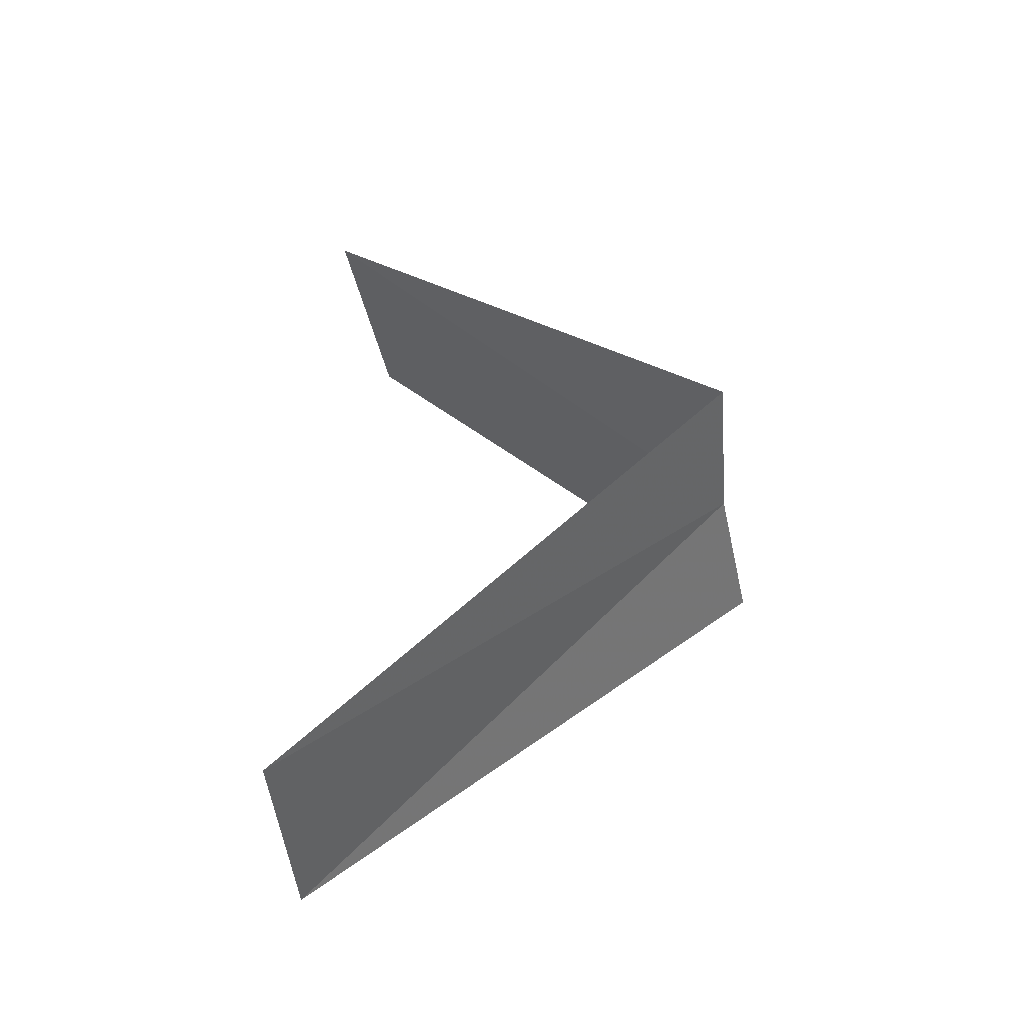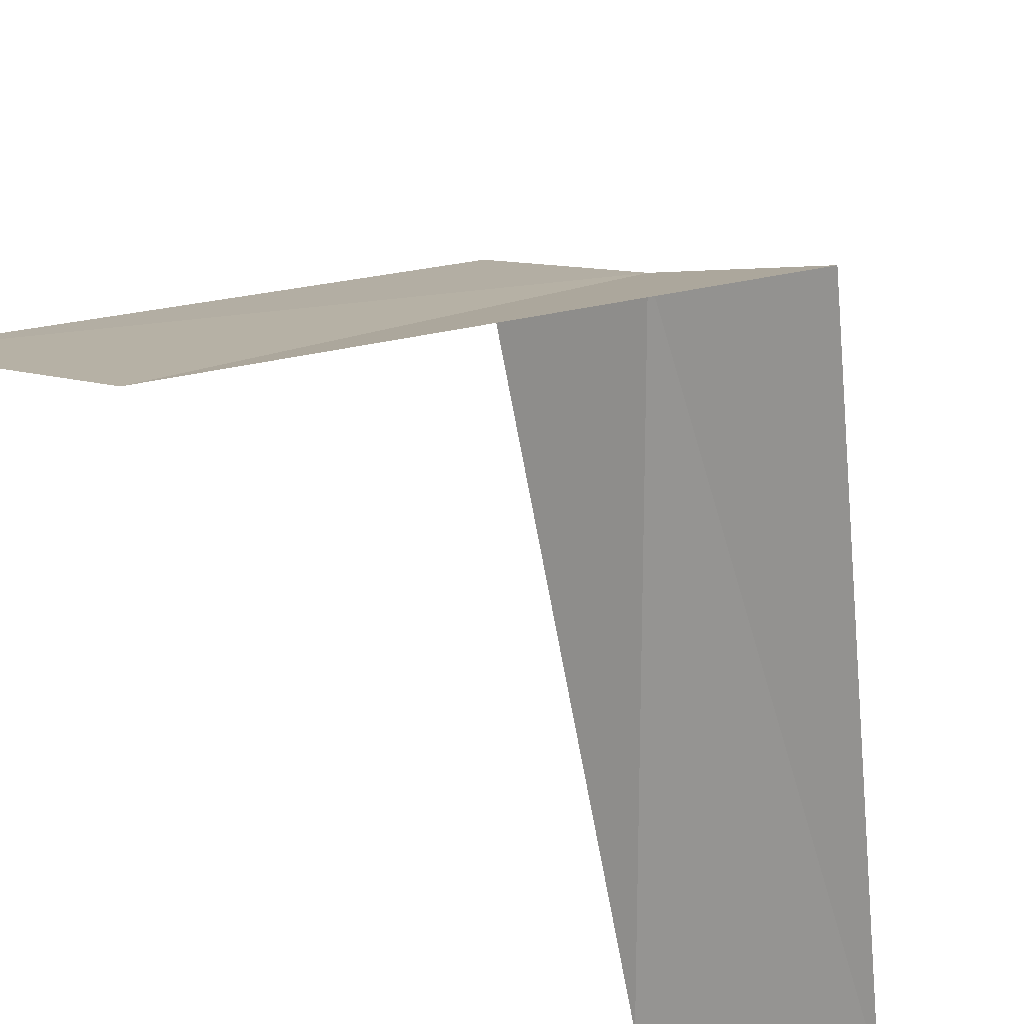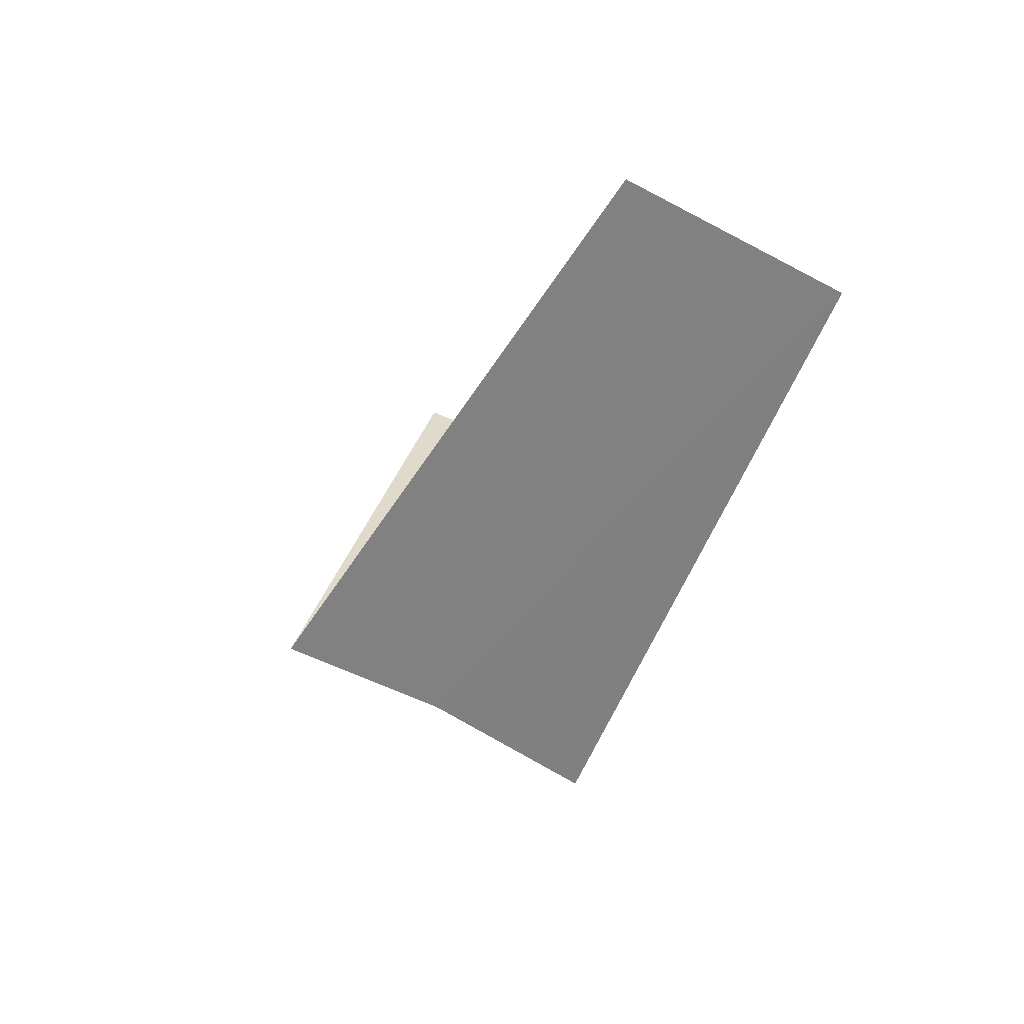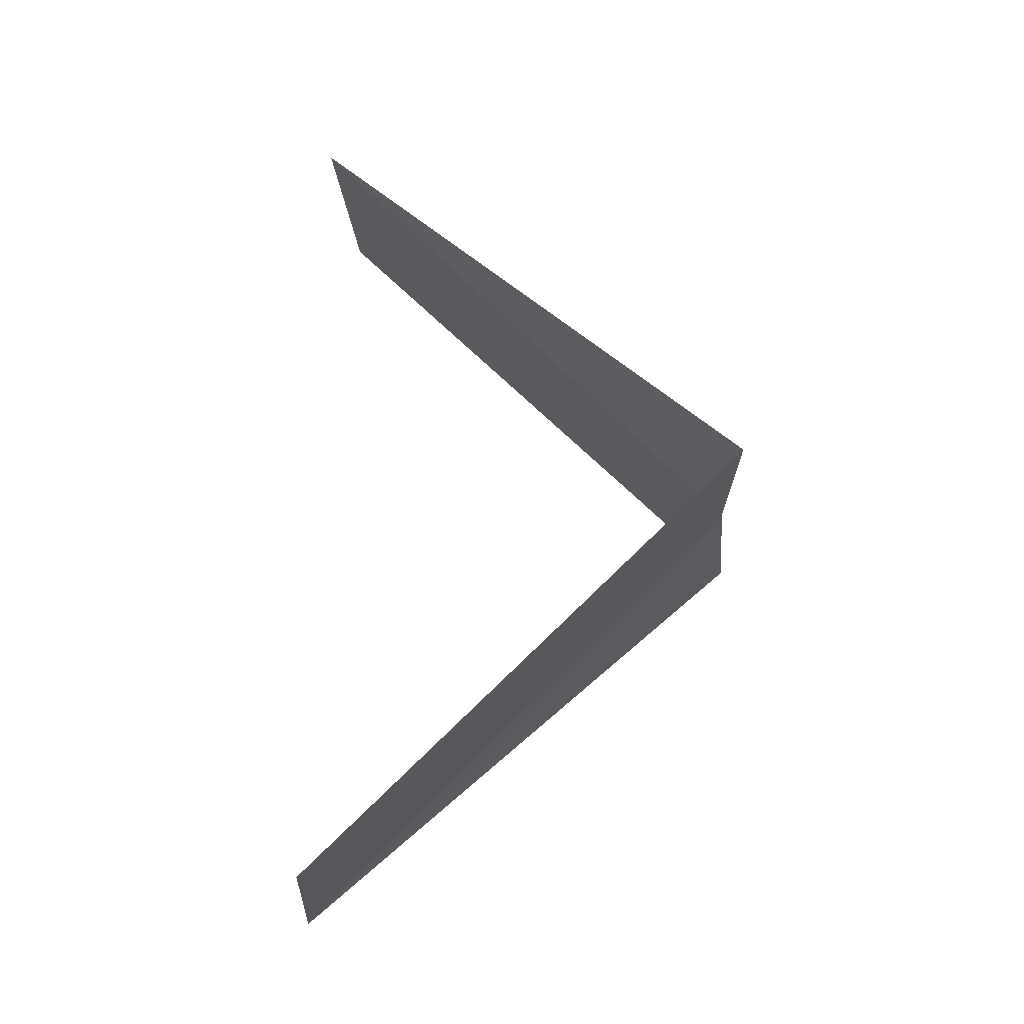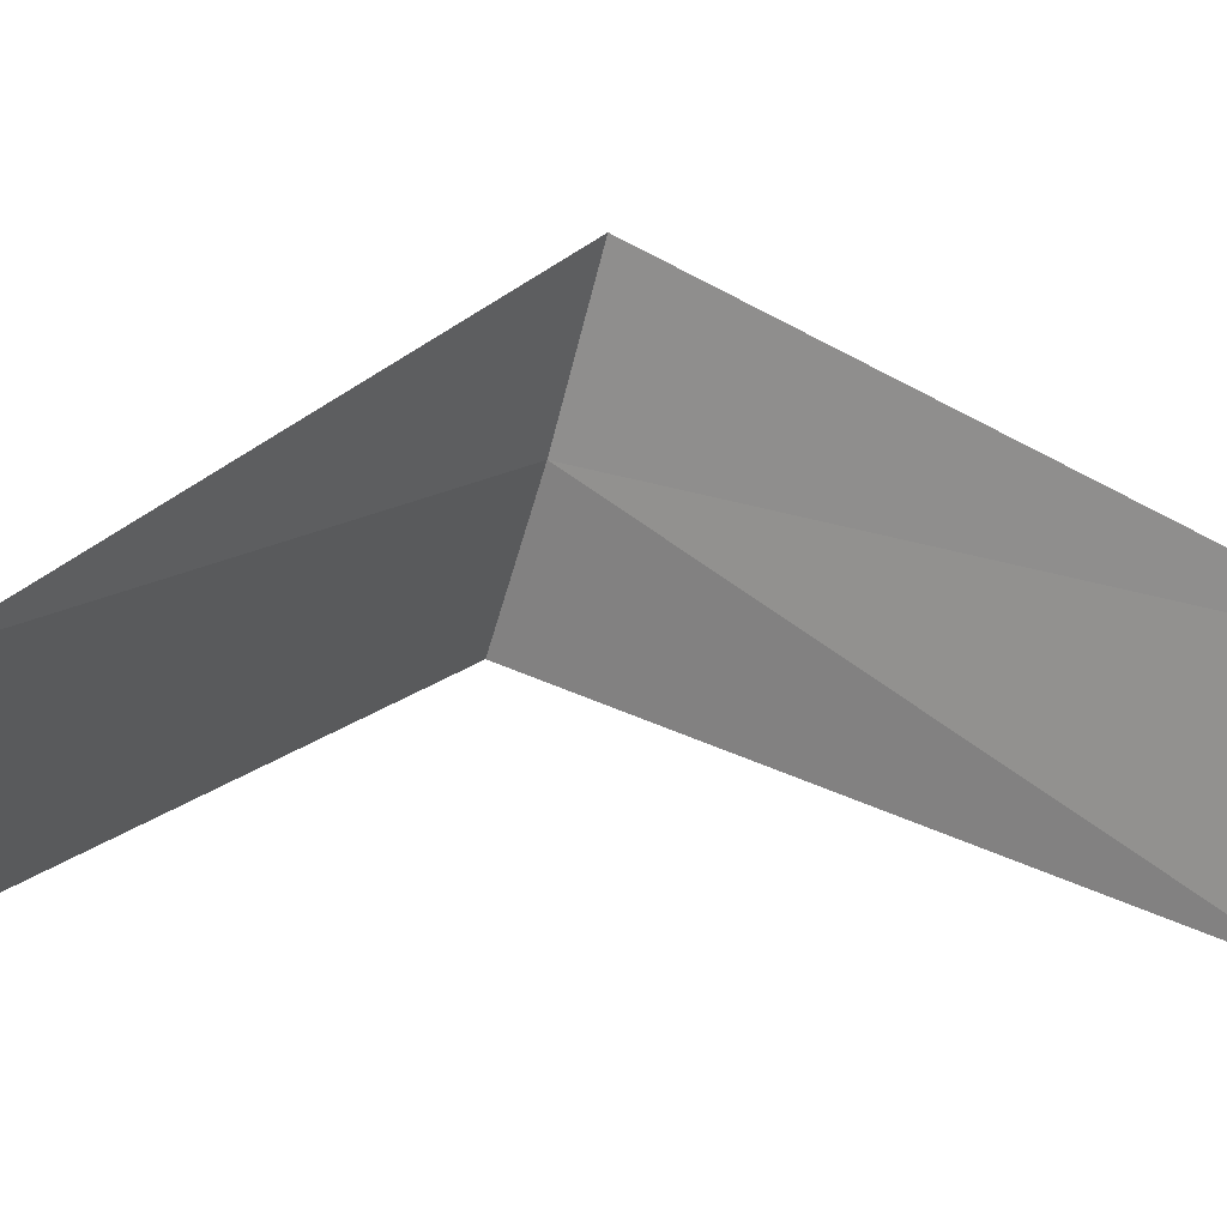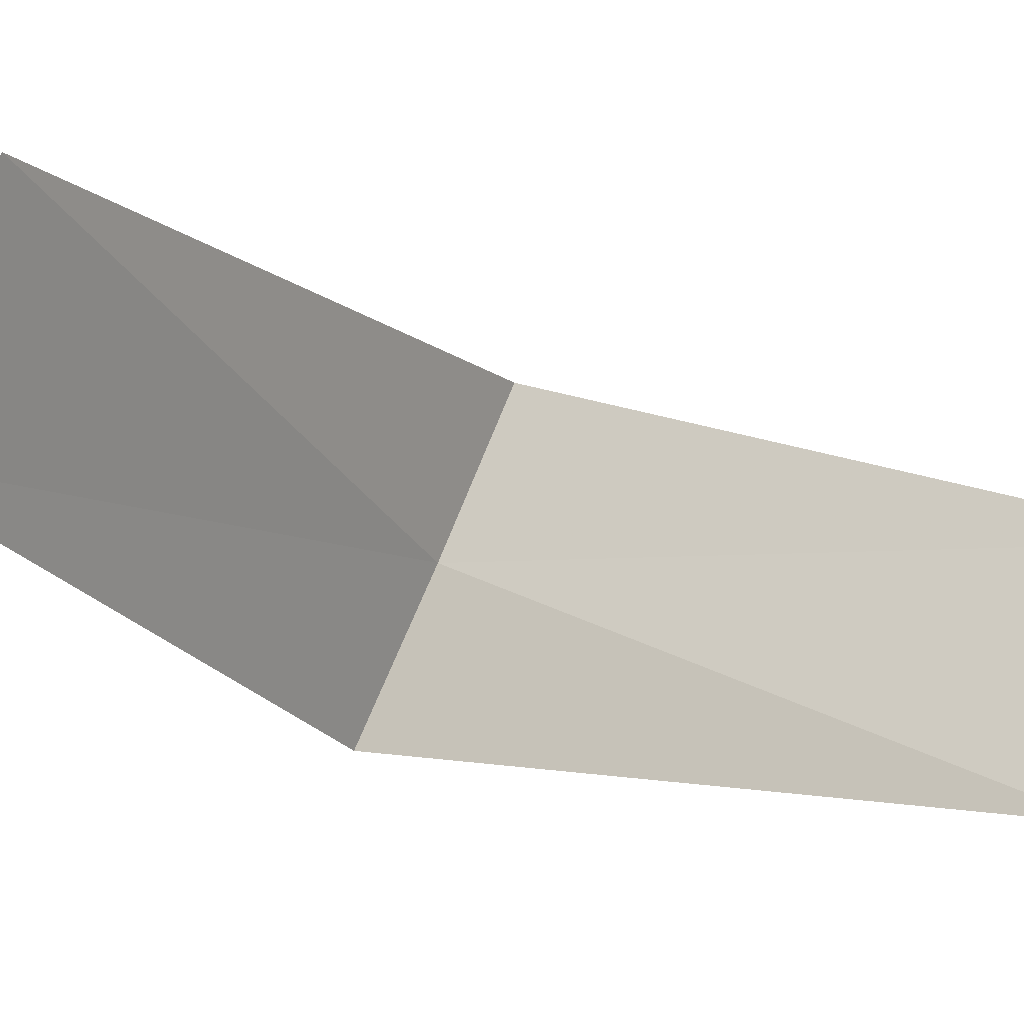
<metadata>
{"format":"obj","ext":"obj","renderer":"f3d","projection":"perspective","resolution":1024,"background":"white","views":[{"elev":-37.1,"azim":123.4,"up":"+Z"},{"elev":-37.9,"azim":-157.5,"up":"+Y"},{"elev":73.3,"azim":-130.2,"up":"+Z"},{"elev":-17.8,"azim":116.5,"up":"+Z"},{"elev":-35.1,"azim":66.8,"up":"+Y"},{"elev":-75.1,"azim":57.9,"up":"+Y"}]}
</metadata>
<code>
v 1.277 -2.714 20.64
v 0.9271 -2.853 20.6
v 1.703 -3.619 19.64
v 2.143 -3.377 19.68
v 1.607 -2.533 20.68
v 1.236 -3.804 21.6
v 1.703 -3.619 21.64
f 1 2 3
f 1 3 4
f 1 4 5
f 1 6 2
f 1 7 6
f 1 5 7

</code>
